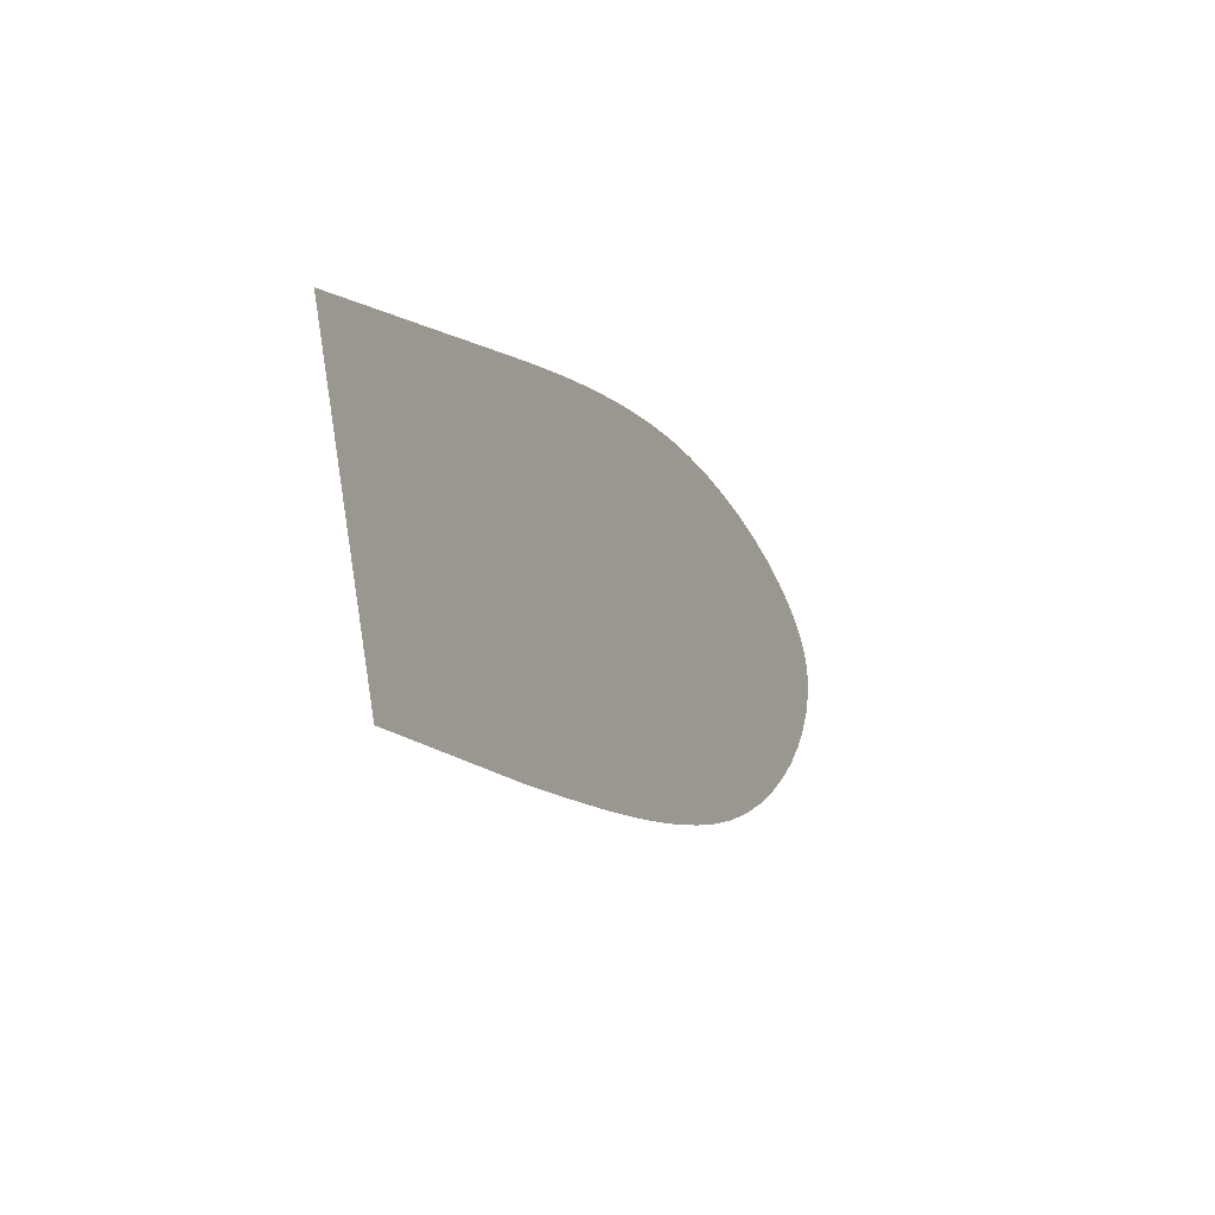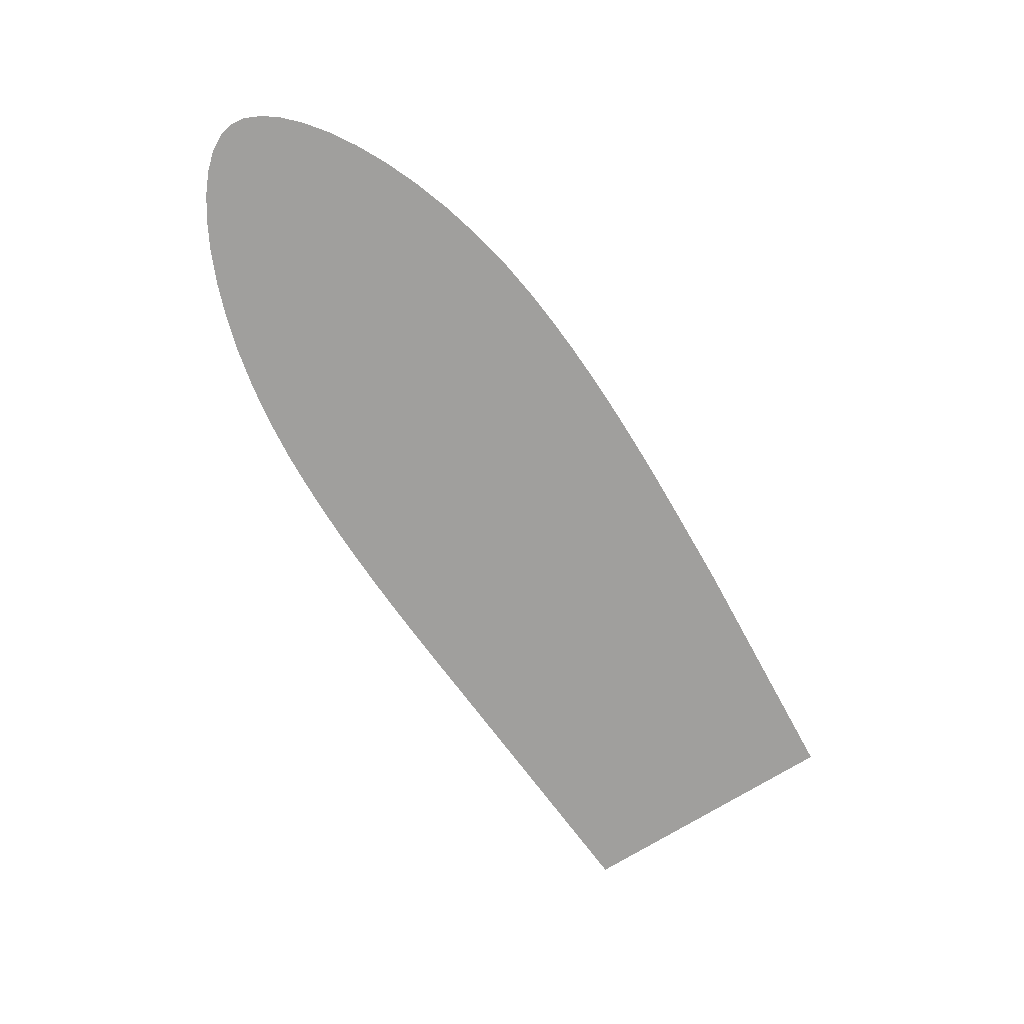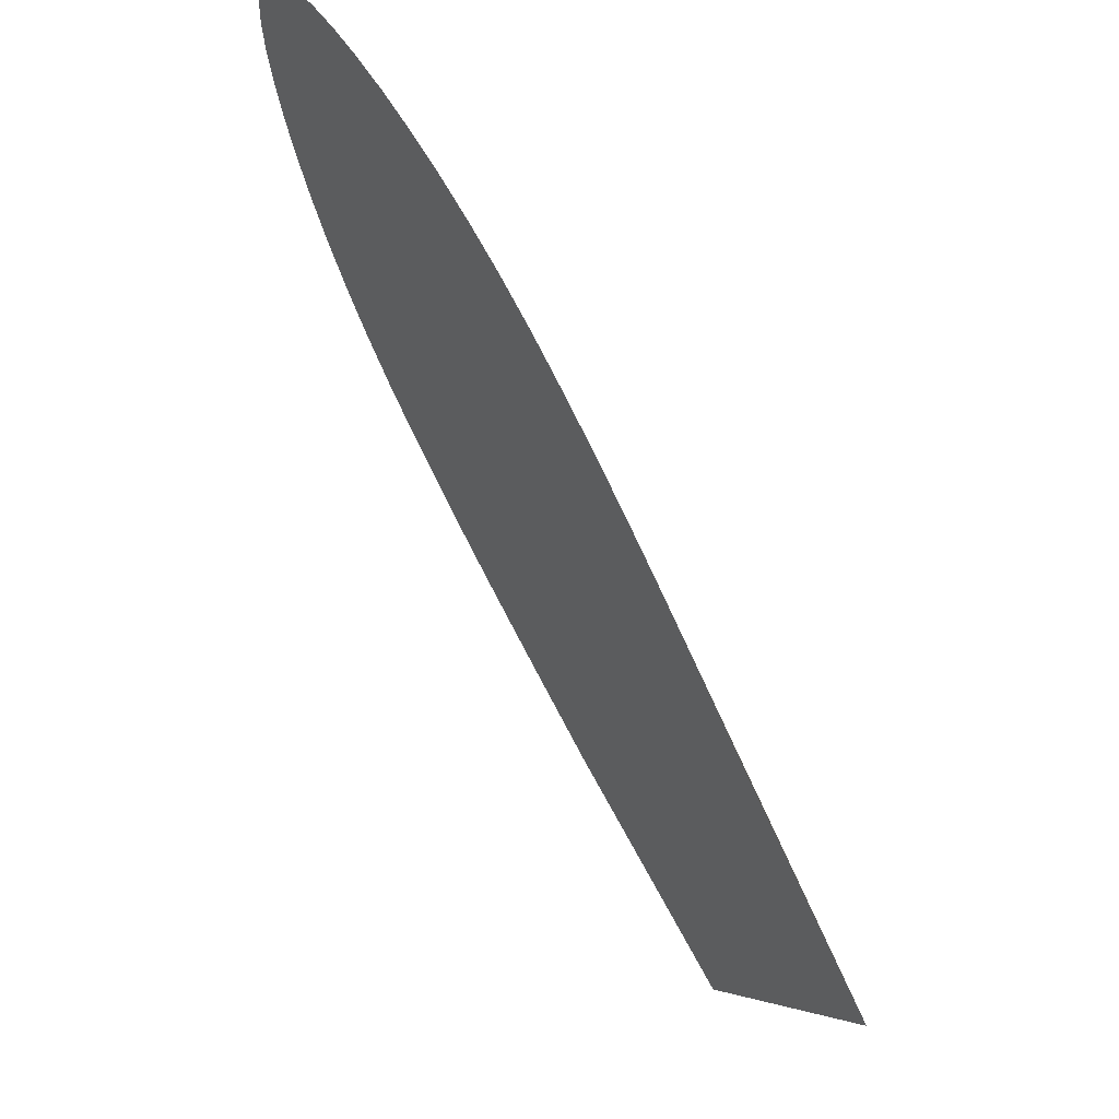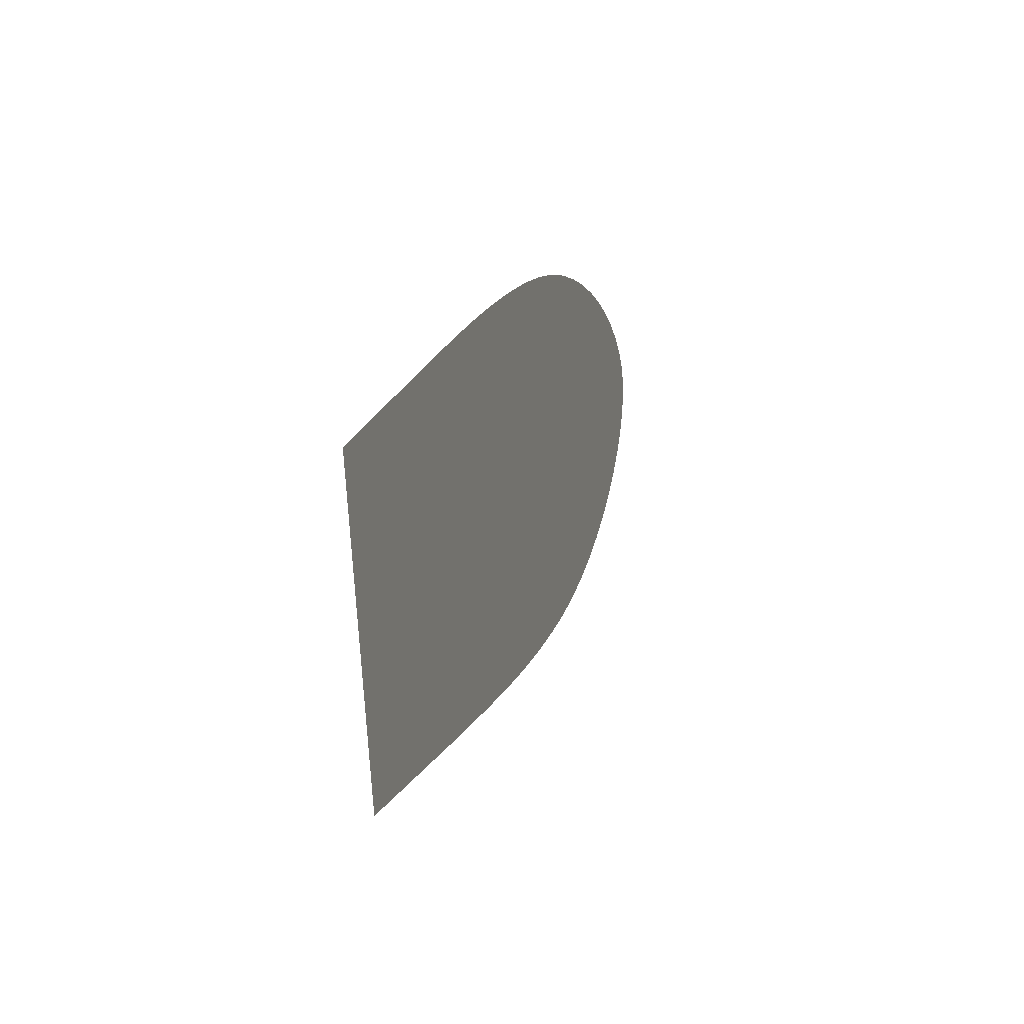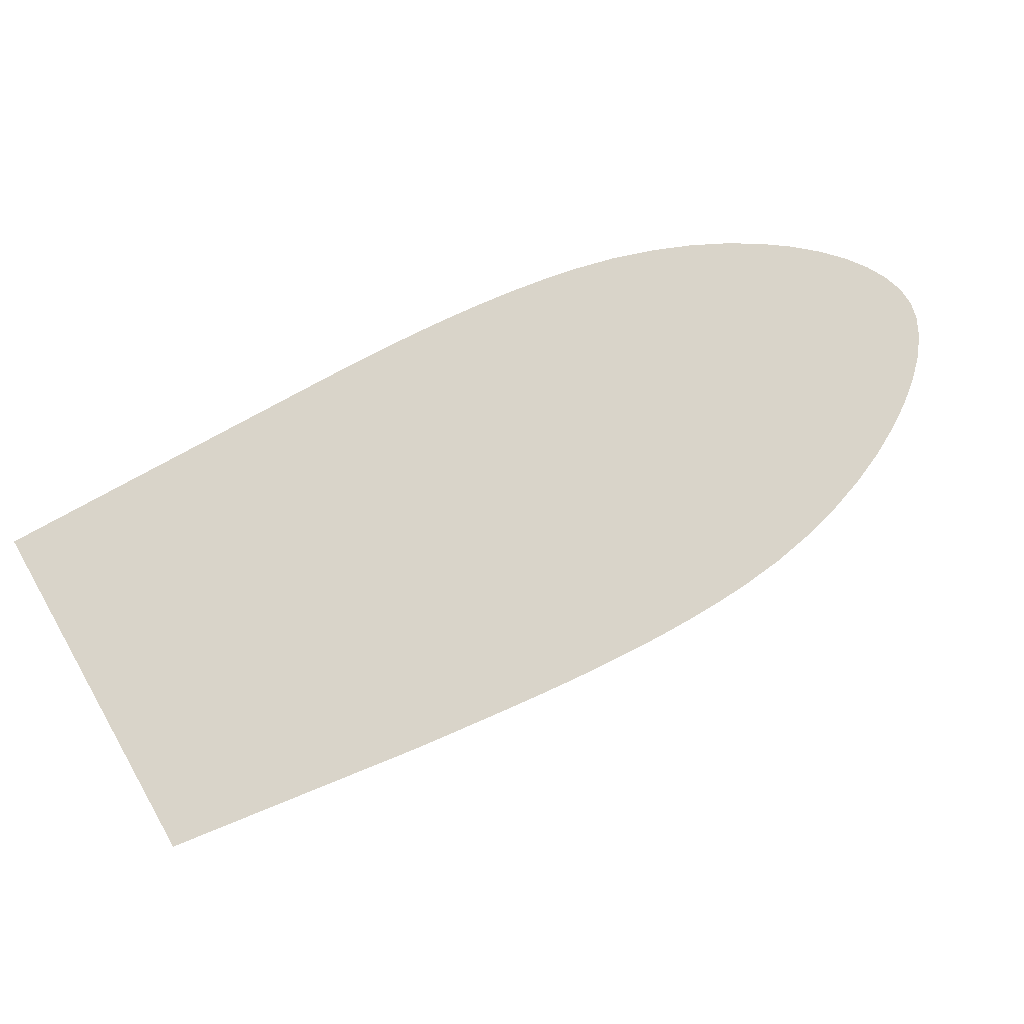
<metadata>
{"format":"obj","ext":"obj","renderer":"f3d","projection":"perspective","resolution":1024,"background":"white","views":[{"elev":-43.3,"azim":16.6,"up":"+Z"},{"elev":9.9,"azim":104.4,"up":"+Y"},{"elev":60.9,"azim":-41.8,"up":"+Z"},{"elev":-19.1,"azim":7.7,"up":"+Z"},{"elev":-24.0,"azim":60.5,"up":"+Z"}]}
</metadata>
<code>
o symbolsFrontNEWTILT.179_CUBezierCurve.244
v 10.16 2.672 1.863
v 10.18 2.782 1.947
v 10.18 2.797 1.959
v 10.18 2.812 1.971
v 10.19 2.828 1.983
v 10.19 2.844 1.995
v 10.19 2.861 2.008
v 10.2 2.878 2.02
v 10.2 2.896 2.032
v 10.2 2.913 2.044
v 10.21 2.931 2.055
v 10.21 2.949 2.066
v 10.21 2.968 2.076
v 10.22 2.993 2.089
v 10.22 3.018 2.099
v 10.22 3.042 2.108
v 10.23 3.065 2.114
v 10.23 3.088 2.119
v 10.23 3.109 2.122
v 10.23 3.128 2.123
v 10.24 3.146 2.122
v 10.24 3.161 2.119
v 10.24 3.174 2.115
v 10.24 3.184 2.109
v 10.24 3.191 2.102
v 10.24 3.195 2.092
v 10.24 3.197 2.081
v 10.24 3.196 2.067
v 10.24 3.192 2.052
v 10.23 3.186 2.035
v 10.23 3.177 2.017
v 10.23 3.166 1.999
v 10.23 3.153 1.98
v 10.22 3.138 1.96
v 10.22 3.121 1.941
v 10.21 3.101 1.922
v 10.21 3.08 1.904
v 10.21 3.063 1.891
v 10.2 3.046 1.879
v 10.2 3.029 1.868
v 10.2 3.012 1.856
v 10.2 2.994 1.846
v 10.19 2.977 1.835
v 10.19 2.96 1.825
v 10.19 2.942 1.815
v 10.18 2.925 1.805
v 10.18 2.907 1.796
v 10.18 2.89 1.786
v 10.16 2.766 1.72
f 1 49 48 47 46 45 44 43 42 41 40 39 38 37 36 35 34 33 32 31 30 29 28 27 26 25 24 23 22 21 20 19 18 17 16 15 14 13 12 11 10 9 8 7 6 5 4 3 2

</code>
